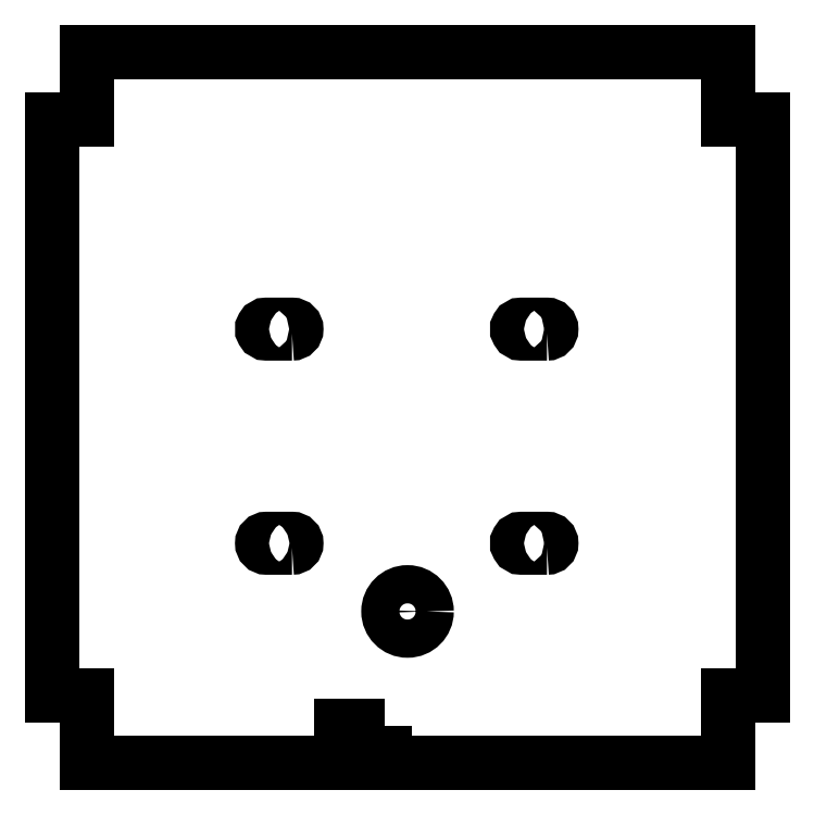
<metadata>
{"format":"dxf","ext":"dxf","renderer":"ezdxf+matplotlib","layout":"modelspace","background":"white","min_lineweight":24,"dpi":150}
</metadata>
<code>
0
SECTION
2
ENTITIES
0
LWPOLYLINE
8
0
90
16
70
1
43
0
10
-9
20
-125
10
-9
20
-139.5
10
125.9
20
-139.5
10
125.9
20
-113
10
139.5
20
-113
10
139.5
20
113
10
125.9
20
113
10
125.9
20
139.5
10
-125.9
20
139.5
10
-125.9
20
113
10
-139.5
20
113
10
-139.5
20
-113
10
-125.9
20
-113
10
-125.9
20
-139.5
10
-26
20
-139.5
10
-26
20
-125
0
LWPOLYLINE
8
0
90
4
70
1
43
0
10
-45.32
20
29.05
42
1
10
-45.32
20
32.45
10
-55.32
20
32.45
42
1
10
-55.32
20
29.05
0
LWPOLYLINE
8
0
90
4
70
1
43
0
10
-45.32
20
-54.95
10
-55.32
20
-54.95
42
-1
10
-55.32
20
-51.55
10
-45.32
20
-51.55
42
-1
0
LWPOLYLINE
8
0
90
4
70
1
43
0
10
54.68
20
-54.95
42
1
10
54.68
20
-51.55
10
44.68
20
-51.55
42
1
10
44.68
20
-54.95
0
LWPOLYLINE
8
0
90
4
70
1
43
0
10
54.68
20
29.05
42
1
10
54.68
20
32.45
10
44.68
20
32.45
42
1
10
44.68
20
29.05
0
CIRCLE
8
0
10
-1.318e-15
20
-80
30
0
40
7.5
210
4.379e-47
220
0
230
1
0
ENDSEC
0
EOF

</code>
